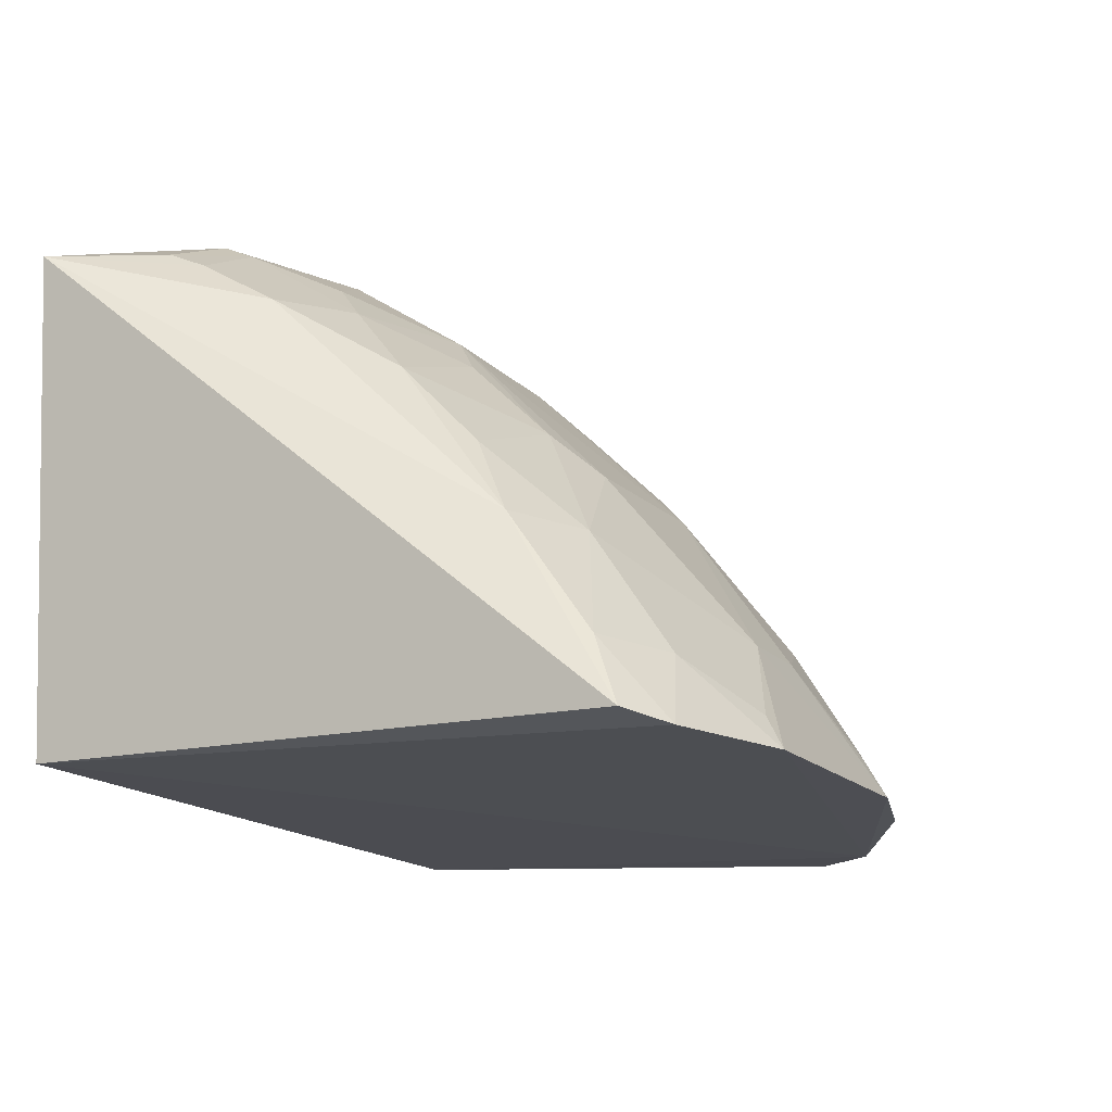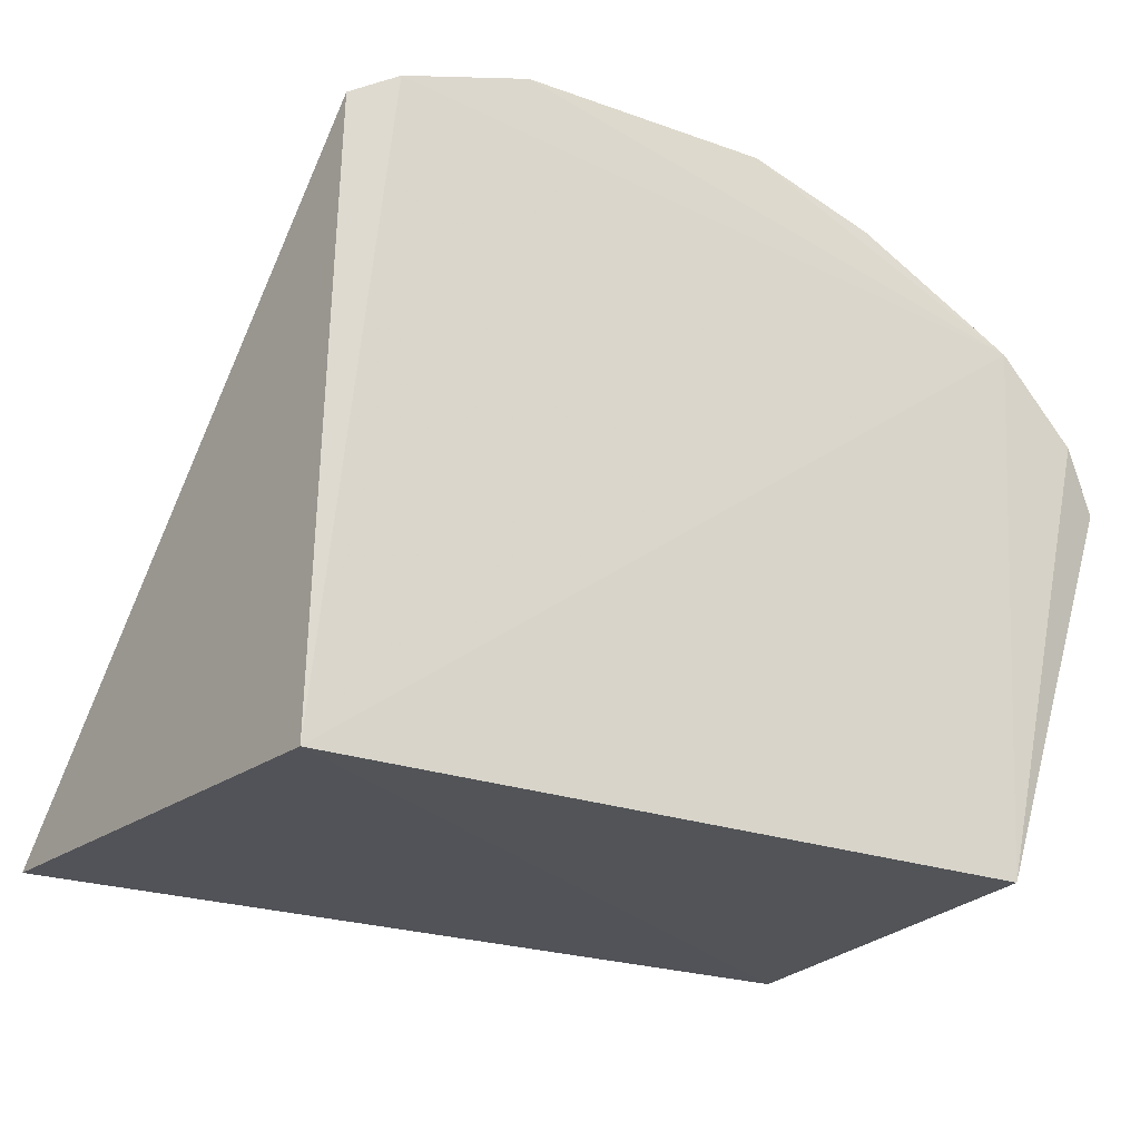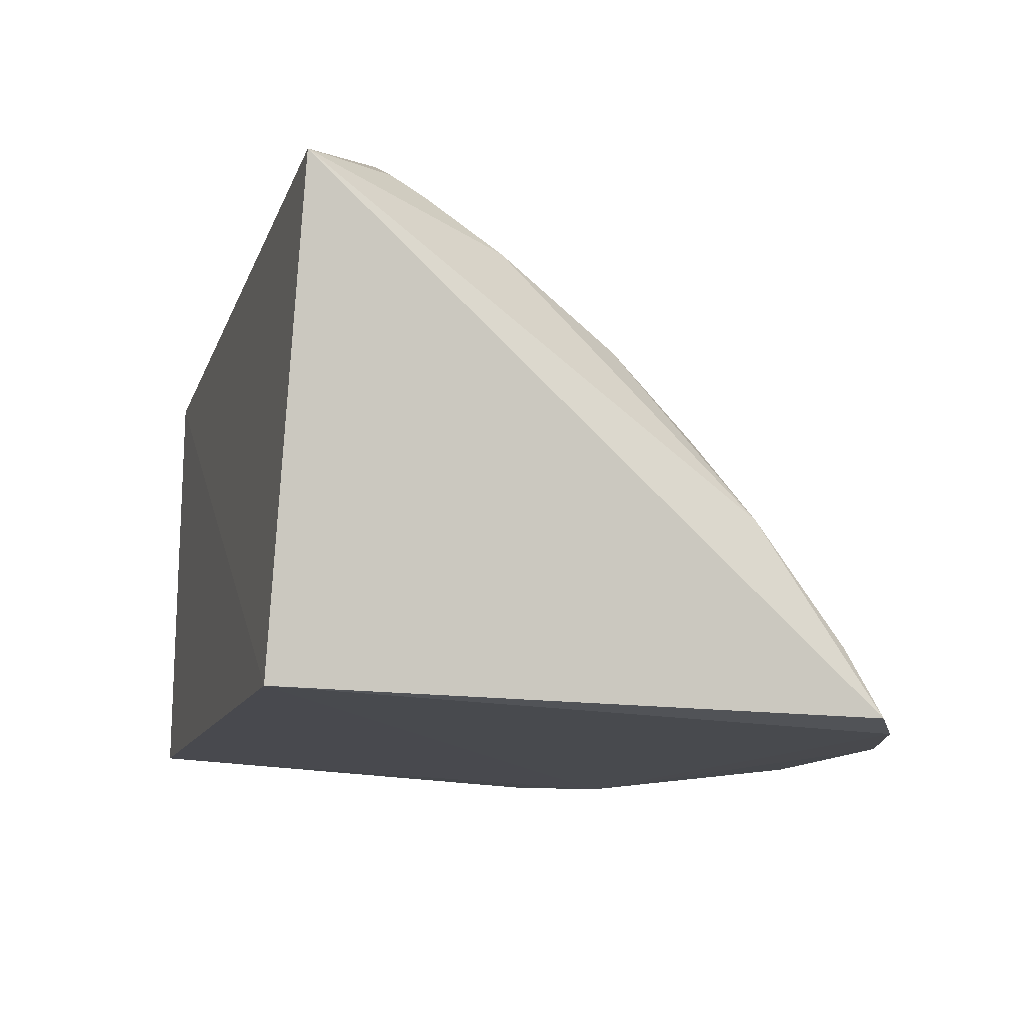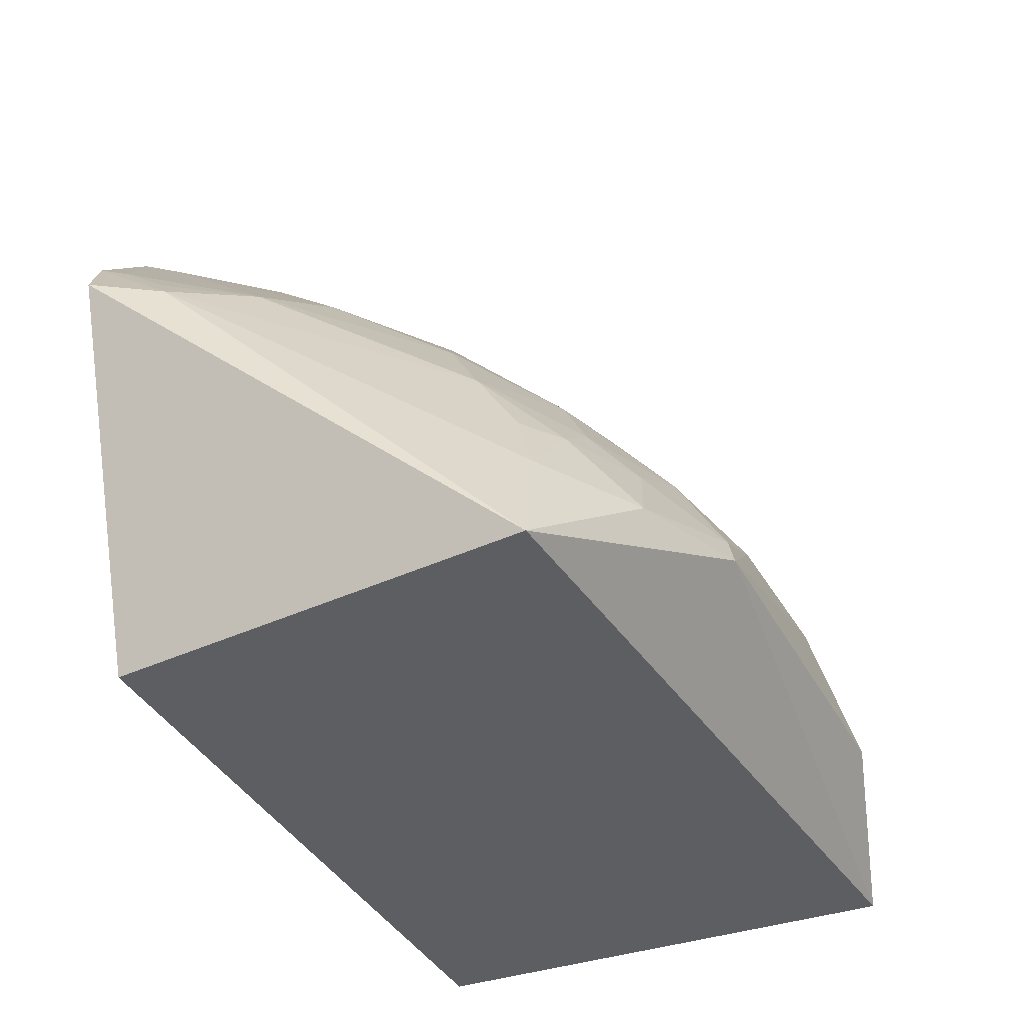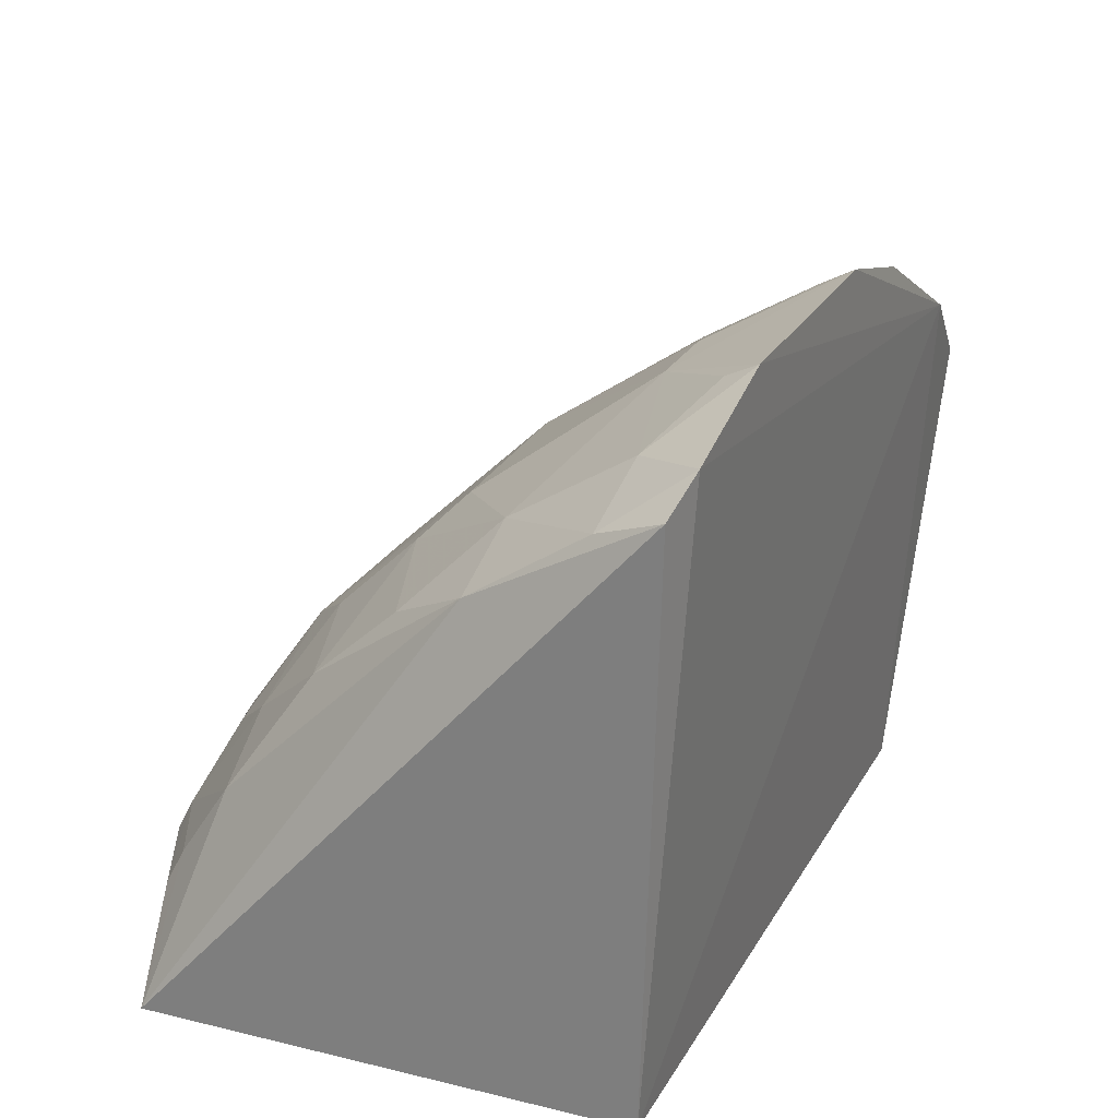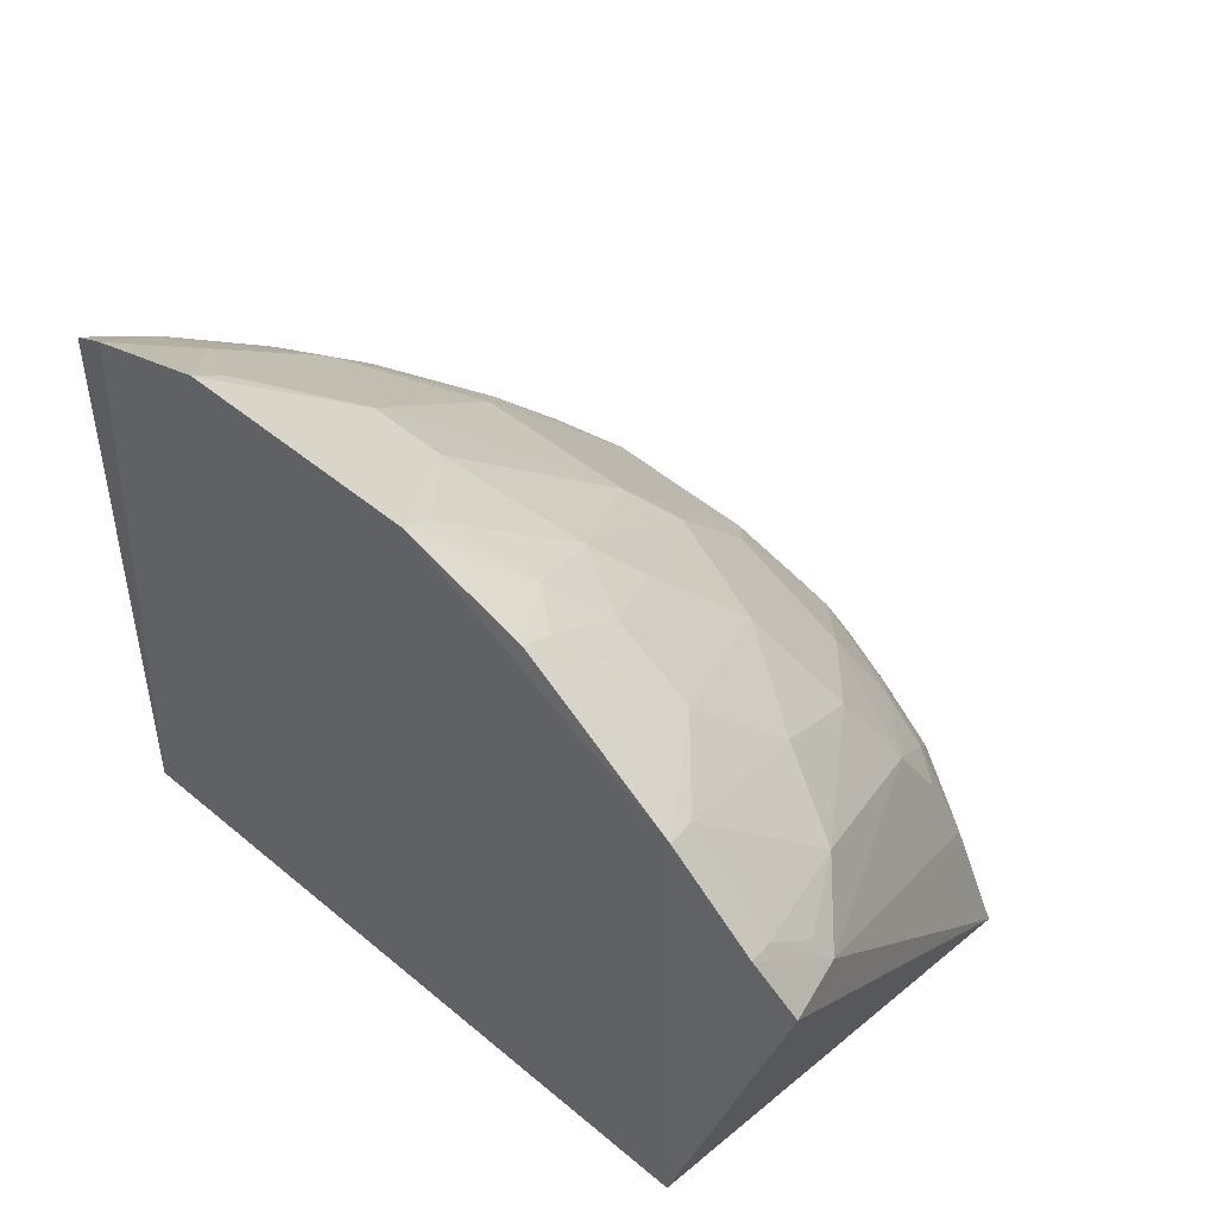
<metadata>
{"format":"obj","ext":"obj","renderer":"f3d","projection":"perspective","resolution":1024,"background":"white","views":[{"elev":-16.7,"azim":-61.2,"up":"+Y"},{"elev":-24.2,"azim":-30.3,"up":"+Z"},{"elev":-11.9,"azim":-105.5,"up":"+Y"},{"elev":-38.4,"azim":115.7,"up":"+Z"},{"elev":27.3,"azim":-65.4,"up":"+Z"},{"elev":46.6,"azim":43.7,"up":"+Z"}]}
</metadata>
<code>
v 0.1444 0.2366 -0.0514
v 0.184 0.2446 -0.0991
v 0.09814 0.393 -0.157
v -0.06817 0.4285 -0.1954
v -0.103 0.245 -0.2348
v -0.01036 0.2786 -0.02486
v 0.1532 0.2943 -0.09886
v 0.1394 0.245 -0.2348
v -0.02314 0.3955 -0.1276
v -0.08325 0.2384 -0.01856
v 0.1716 0.239 -0.07876
v 0.1487 0.3939 -0.232
v 0.0712 0.3067 -0.0564
v 0.0313 0.4232 -0.17
v 0.04607 0.2379 -0.004953
v -0.1228 0.4112 -0.2282
v -0.0801 0.3655 -0.1147
v 0.1691 0.2494 -0.08303
v 0.1753 0.2703 -0.1055
v 0.1253 0.3652 -0.1428
v 0.1138 0.2774 -0.05536
v 0.03216 0.3377 -0.07014
v -0.02408 0.4243 -0.1697
v 0.05911 0.4279 -0.1932
v -0.03935 0.2379 -0.004344
v -0.09962 0.2416 -0.02839
v -0.05366 0.4098 -0.1565
v -0.09229 0.3928 -0.1571
v -0.06472 0.3064 -0.05552
v 0.1408 0.2488 -0.05622
v 0.1708 0.2657 -0.09662
v 0.1346 0.3896 -0.1931
v 0.08619 0.3354 -0.08516
v 0.08995 0.2386 -0.01904
v 0.05957 0.293 -0.04173
v 0.03173 0.394 -0.1266
v 0.05914 0.4082 -0.1547
v -0.06584 0.3943 -0.1414
v -0.0662 0.4239 -0.1854
v -0.09695 0.415 -0.1961
v -0.09247 0.3074 -0.06907
v -0.03787 0.3506 -0.08442
v -0.06582 0.2639 -0.0266
v 0.1253 0.3079 -0.08563
v 0.1138 0.3923 -0.1696
v 0.1018 0.4133 -0.1967
v 0.08592 0.3789 -0.1295
v 0.08672 0.278 -0.04183
v 0.0442 0.3512 -0.08442
v 0.07169 0.2631 -0.02635
v 0.01719 0.2785 -0.02521
v 0.05722 0.4252 -0.1836
v -0.03802 0.3794 -0.1135
v -0.09416 0.4096 -0.1841
v -0.07955 0.3361 -0.08653
v -0.02557 0.3374 -0.07031
v -0.03773 0.2493 -0.0107
v -0.09355 0.2655 -0.03911
v 0.1129 0.349 -0.1137
v 0.1276 0.3815 -0.1692
v 0.08623 0.4067 -0.1704
v 0.04402 0.38 -0.1135
v 0.08788 0.2505 -0.02493
v 0.04483 0.2494 -0.0113
f 8 1 5
f 10 5 1
f 11 8 2
f 11 1 8
f 12 2 8
f 12 8 5
f 16 12 5
f 18 1 11
f 19 2 12
f 19 18 11
f 19 11 2
f 20 7 19
f 24 23 14
f 24 4 23
f 24 16 4
f 24 12 16
f 25 10 1
f 25 1 15
f 25 15 6
f 26 16 5
f 26 5 10
f 27 9 23
f 30 18 7
f 30 1 18
f 30 21 1
f 31 19 7
f 31 7 18
f 31 18 19
f 32 19 12
f 34 15 1
f 34 1 21
f 36 9 22
f 36 23 9
f 36 14 23
f 37 14 36
f 38 9 27
f 38 28 17
f 39 27 23
f 39 23 4
f 39 38 27
f 39 28 38
f 40 4 16
f 40 39 4
f 41 17 28
f 41 28 16
f 41 16 26
f 43 6 29
f 43 10 25
f 44 30 7
f 44 21 30
f 44 33 21
f 45 3 20
f 46 32 12
f 46 12 24
f 46 45 32
f 47 20 3
f 47 3 37
f 48 33 13
f 48 21 33
f 48 13 35
f 49 13 33
f 49 35 13
f 49 22 35
f 49 36 22
f 50 15 34
f 50 48 35
f 51 35 22
f 51 22 6
f 51 6 15
f 52 24 14
f 52 14 37
f 52 46 24
f 53 38 17
f 53 9 38
f 53 42 9
f 53 17 42
f 54 28 39
f 54 39 40
f 54 40 16
f 54 16 28
f 55 41 29
f 55 17 41
f 55 42 17
f 55 29 42
f 56 22 9
f 56 9 42
f 56 6 22
f 56 42 29
f 56 29 6
f 57 43 25
f 57 25 6
f 57 6 43
f 58 43 29
f 58 29 41
f 58 41 26
f 58 26 10
f 58 10 43
f 59 44 7
f 59 7 20
f 59 33 44
f 59 47 33
f 59 20 47
f 60 45 20
f 60 32 45
f 60 20 19
f 60 19 32
f 61 3 45
f 61 45 46
f 61 46 52
f 61 52 37
f 61 37 3
f 62 47 37
f 62 37 36
f 62 36 49
f 62 49 33
f 62 33 47
f 63 34 21
f 63 21 48
f 63 50 34
f 63 48 50
f 64 50 35
f 64 15 50
f 64 51 15
f 64 35 51

</code>
